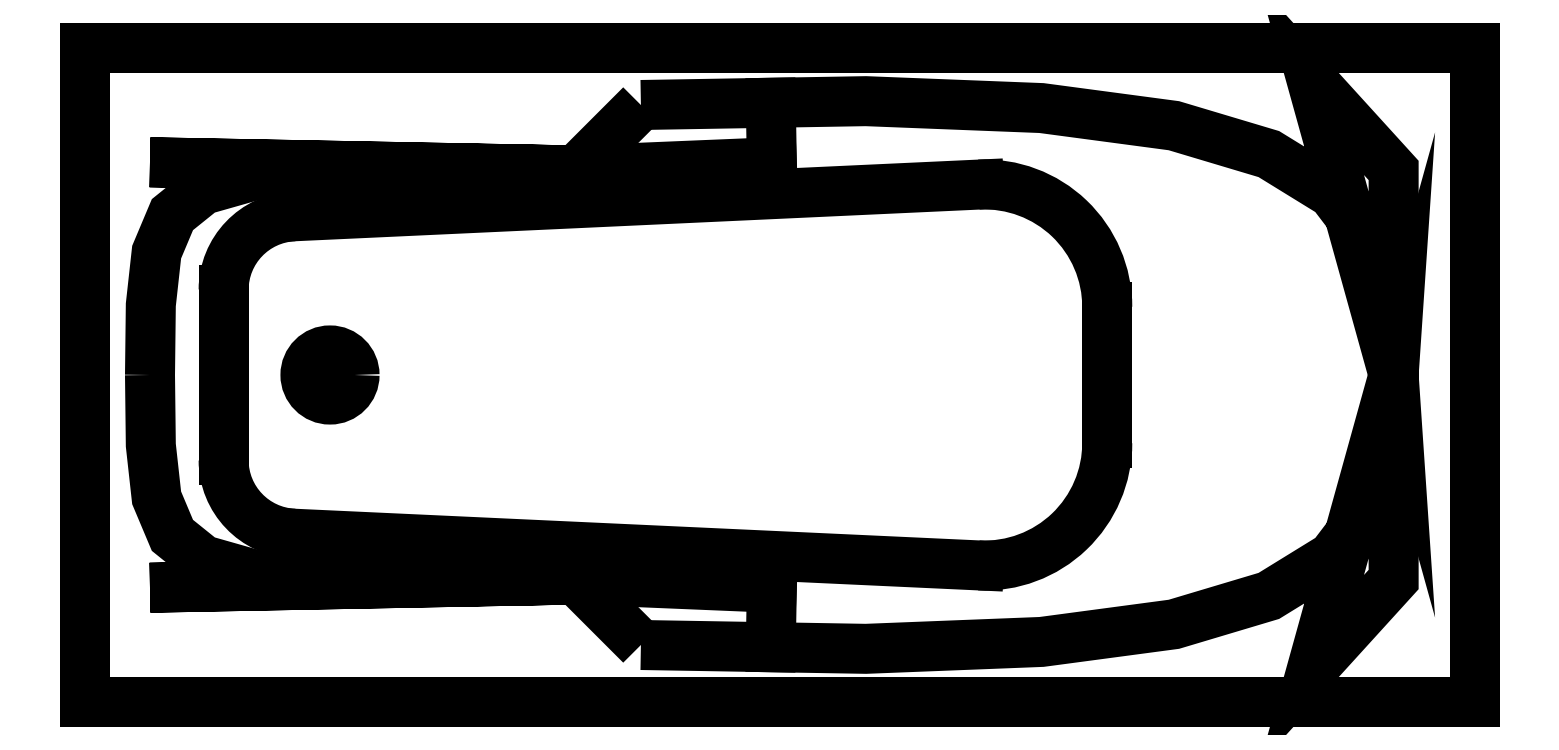
<metadata>
{"format":"dxf","ext":"dxf","renderer":"ezdxf+matplotlib","layout":"modelspace","background":"white","min_lineweight":24,"dpi":150}
</metadata>
<code>
0
SECTION
2
ENTITIES
0
LINE
8
0
10
336.7
20
286.9
30
0
11
336.7
21
286.1
31
0
0
LINE
8
0
10
336.3
20
286.5
30
0
11
336.3
21
286.5
31
0
0
LINE
8
0
10
336.3
20
286.6
30
0
11
336.3
21
286.5
31
0
0
LINE
8
0
10
335.9
20
286.8
30
0
11
335.9
21
286.9
31
0
0
ARC
8
0
10
336.1
20
286.6
30
0
40
0.15
50
360
51
92.65
0
LINE
8
0
10
335.9
20
286.3
30
0
11
335.9
21
286.2
31
0
0
ARC
8
0
10
336.1
20
286.5
30
0
40
0.15
50
267.3
51
1.145e-13
0
POLYLINE
8
0
66
     1
10
0
20
0
30
0
0
VERTEX
8
0
10
335.6
20
286.8
30
0
0
VERTEX
8
0
10
335.7
20
286.9
30
0
0
SEQEND
8
0
0
CIRCLE
8
0
10
335.3
20
286.5
30
0
40
0.03
0
LINE
8
0
10
335.2
20
286.5
30
0
11
335.2
21
286.4
31
0
0
ARC
8
0
10
335.3
20
286.7
30
0
40
0.09
50
92.65
51
180
0
LINE
8
0
10
335.2
20
286.5
30
0
11
335.2
21
286.7
31
0
0
POLYLINE
8
0
66
     1
10
0
20
0
30
0
70
     4
0
VERTEX
8
0
10
335.1
20
286.5
30
0
70
    16
0
VERTEX
8
0
10
335.1
20
286.5
30
0
70
     8
0
VERTEX
8
0
10
335.1
20
286.6
30
0
70
     8
0
VERTEX
8
0
10
335.1
20
286.7
30
0
70
     8
0
VERTEX
8
0
10
335.1
20
286.7
30
0
70
     8
0
VERTEX
8
0
10
335.2
20
286.8
30
0
70
     8
0
VERTEX
8
0
10
335.2
20
286.8
30
0
70
     8
0
VERTEX
8
0
10
335.3
20
286.8
30
0
70
     8
0
VERTEX
8
0
10
335.4
20
286.8
30
0
70
     8
0
VERTEX
8
0
10
335.6
20
286.8
30
0
70
     8
0
VERTEX
8
0
10
335.1
20
286.8
30
0
70
    16
0
VERTEX
8
0
10
335.6
20
286.8
30
0
70
    16
0
SEQEND
8
0
0
POLYLINE
8
0
66
     1
10
0
20
0
30
0
0
VERTEX
8
0
10
335.6
20
286.3
30
0
0
VERTEX
8
0
10
335.7
20
286.2
30
0
0
SEQEND
8
0
0
POLYLINE
8
0
66
     1
10
0
20
0
30
0
70
     4
0
VERTEX
8
0
10
335.1
20
286.5
30
0
70
    16
0
VERTEX
8
0
10
335.1
20
286.5
30
0
70
     8
0
VERTEX
8
0
10
335.1
20
286.5
30
0
70
     8
0
VERTEX
8
0
10
335.1
20
286.4
30
0
70
     8
0
VERTEX
8
0
10
335.1
20
286.4
30
0
70
     8
0
VERTEX
8
0
10
335.2
20
286.3
30
0
70
     8
0
VERTEX
8
0
10
335.2
20
286.3
30
0
70
     8
0
VERTEX
8
0
10
335.3
20
286.3
30
0
70
     8
0
VERTEX
8
0
10
335.4
20
286.3
30
0
70
     8
0
VERTEX
8
0
10
335.6
20
286.3
30
0
70
     8
0
VERTEX
8
0
10
335.1
20
286.3
30
0
70
    16
0
VERTEX
8
0
10
335.6
20
286.3
30
0
70
    16
0
SEQEND
8
0
0
ARC
8
0
10
335.3
20
286.4
30
0
40
0.09
50
180
51
267.3
0
POLYLINE
8
0
66
     1
10
0
20
0
30
0
70
     4
0
VERTEX
8
0
10
335.7
20
286.9
30
0
70
    16
0
VERTEX
8
0
10
335.7
20
286.9
30
0
70
     8
0
VERTEX
8
0
10
336
20
286.9
30
0
70
     8
0
VERTEX
8
0
10
336.2
20
286.9
30
0
70
     8
0
VERTEX
8
0
10
336.3
20
286.9
30
0
70
     8
0
VERTEX
8
0
10
336.5
20
286.8
30
0
70
     8
0
VERTEX
8
0
10
336.5
20
286.8
30
0
70
     8
0
VERTEX
8
0
10
336.6
20
286.7
30
0
70
     8
0
VERTEX
8
0
10
336.6
20
286.6
30
0
70
     8
0
VERTEX
8
0
10
336.6
20
286.5
30
0
70
     8
0
VERTEX
8
0
10
336.5
20
286.9
30
0
70
    16
0
VERTEX
8
0
10
336.6
20
286.8
30
0
70
    16
0
VERTEX
8
0
10
336.6
20
286.5
30
0
70
    16
0
SEQEND
8
0
0
POLYLINE
8
0
66
     1
10
0
20
0
30
0
70
     4
0
VERTEX
8
0
10
335.7
20
286.2
30
0
70
    16
0
VERTEX
8
0
10
335.7
20
286.2
30
0
70
     8
0
VERTEX
8
0
10
336
20
286.2
30
0
70
     8
0
VERTEX
8
0
10
336.2
20
286.2
30
0
70
     8
0
VERTEX
8
0
10
336.3
20
286.2
30
0
70
     8
0
VERTEX
8
0
10
336.5
20
286.3
30
0
70
     8
0
VERTEX
8
0
10
336.5
20
286.3
30
0
70
     8
0
VERTEX
8
0
10
336.6
20
286.4
30
0
70
     8
0
VERTEX
8
0
10
336.6
20
286.5
30
0
70
     8
0
VERTEX
8
0
10
336.6
20
286.5
30
0
70
     8
0
VERTEX
8
0
10
336.5
20
286.2
30
0
70
    16
0
VERTEX
8
0
10
336.6
20
286.3
30
0
70
    16
0
VERTEX
8
0
10
336.6
20
286.5
30
0
70
    16
0
SEQEND
8
0
0
LINE
8
0
10
335.3
20
286.4
30
0
11
336.1
21
286.3
31
0
0
LINE
8
0
10
335.6
20
286.3
30
0
11
335.9
21
286.3
31
0
0
LINE
8
0
10
335.6
20
286.8
30
0
11
335.9
21
286.8
31
0
0
LINE
8
0
10
335.3
20
286.7
30
0
11
336.1
21
286.8
31
0
0
LINE
8
0
10
335
20
286.1
30
0
11
335
21
286.9
31
0
0
LINE
8
0
10
336.7
20
286.1
30
0
11
335
21
286.1
31
0
0
LINE
8
0
10
335
20
286.9
30
0
11
336.7
21
286.9
31
0
0
ENDSEC
0
EOF

</code>
